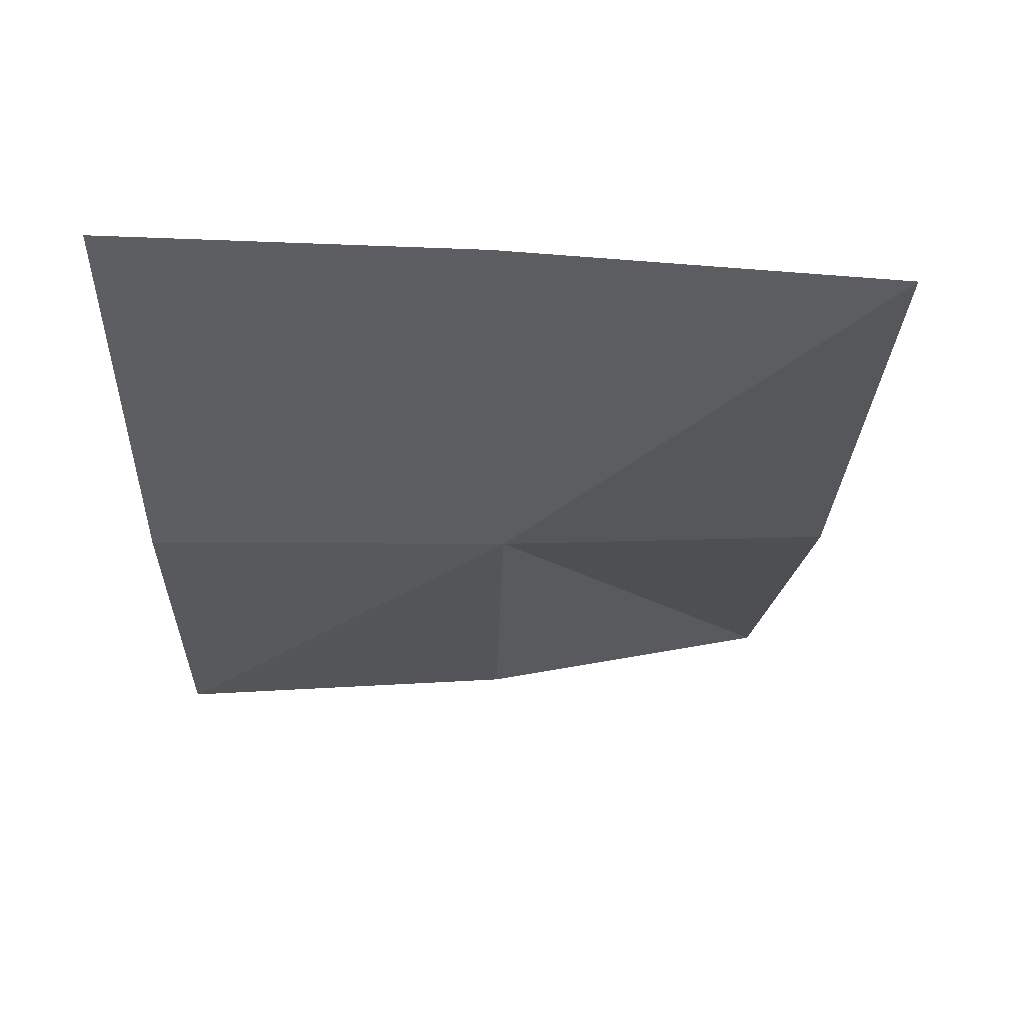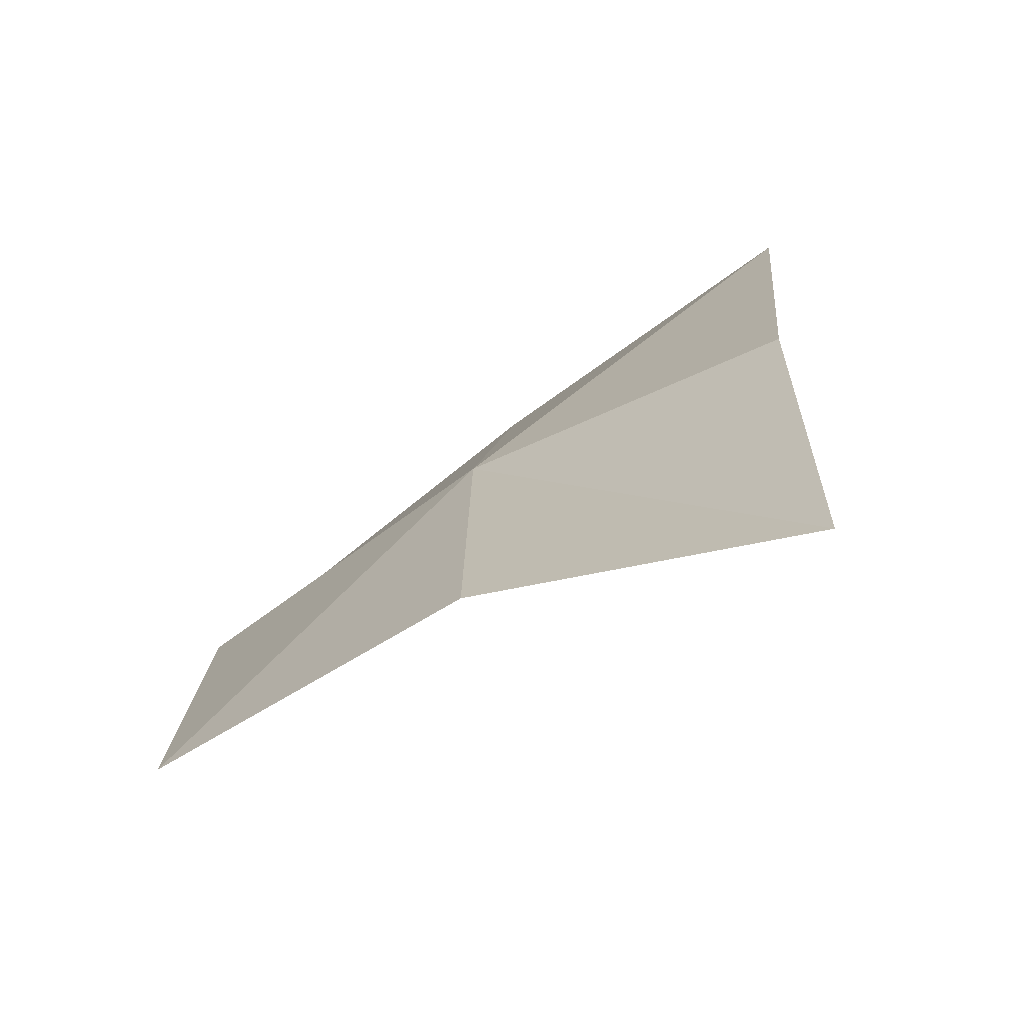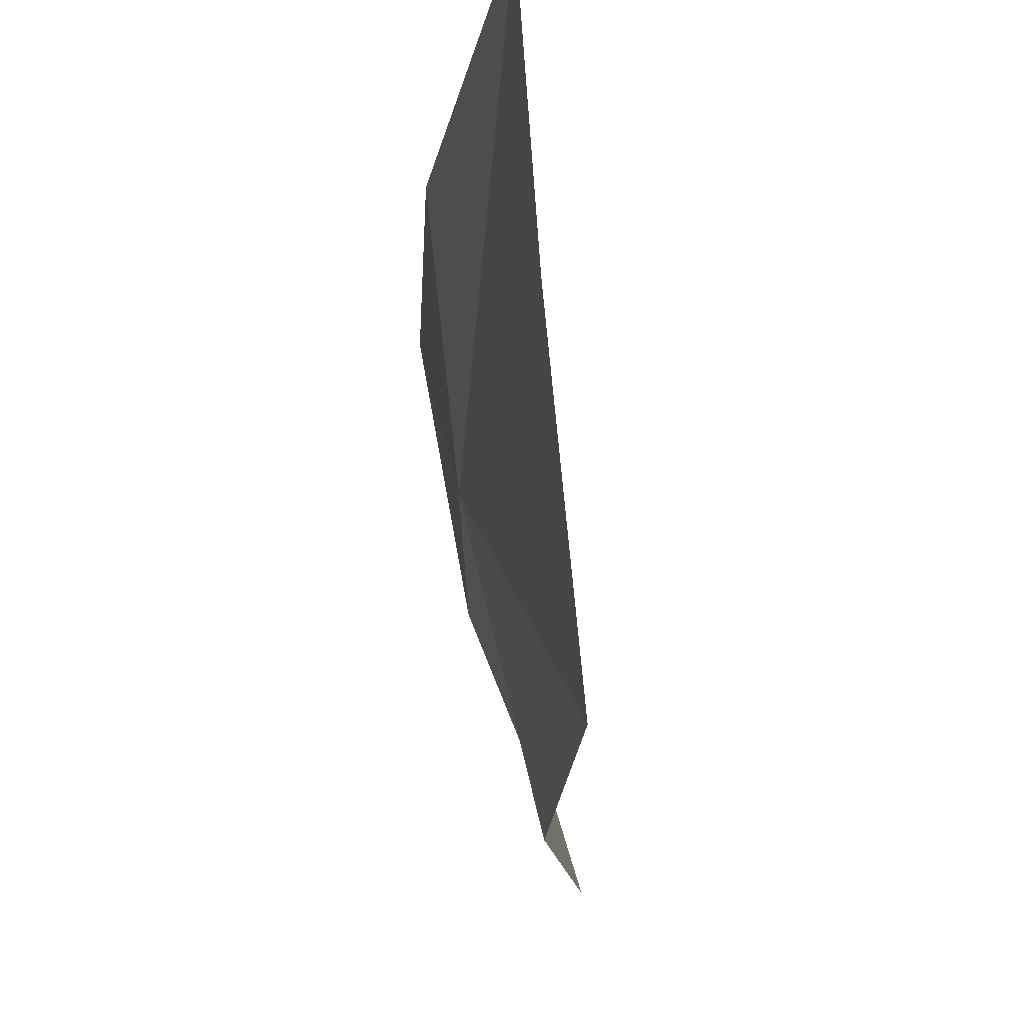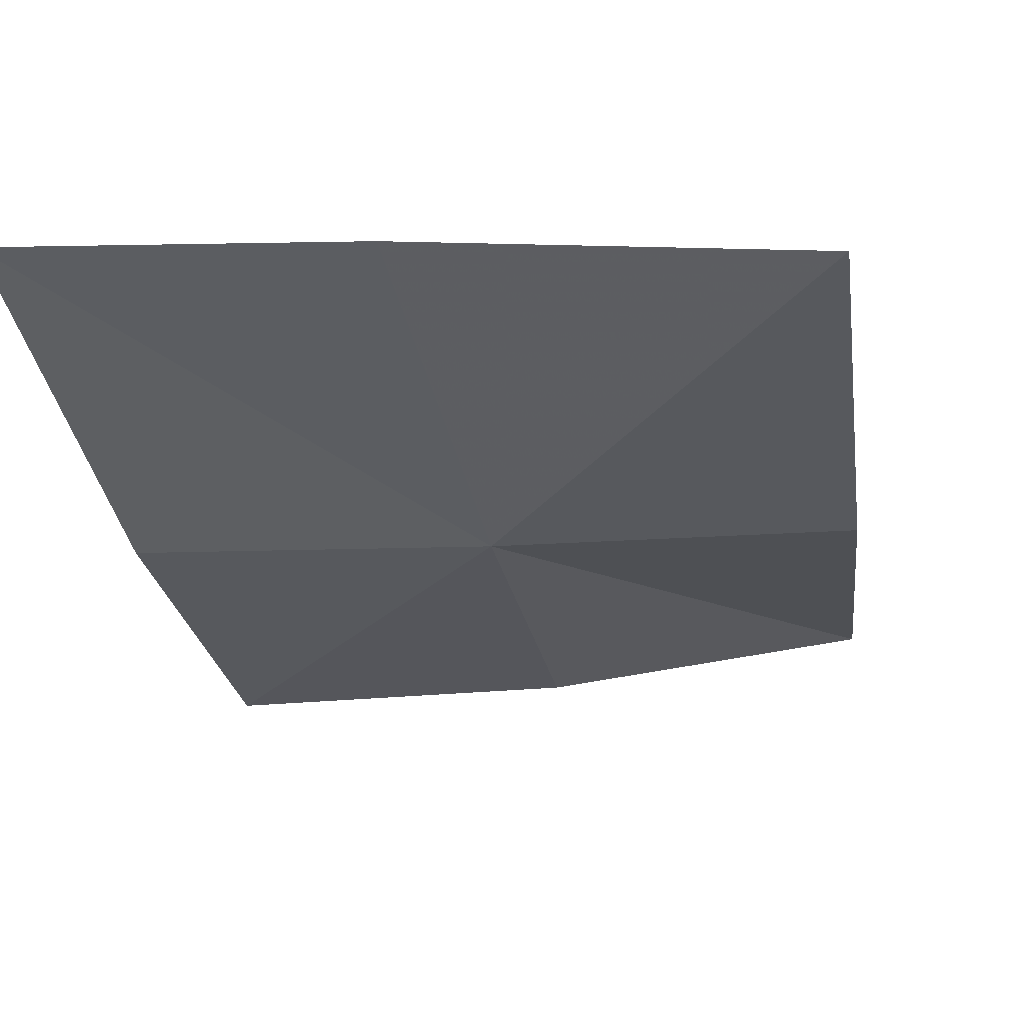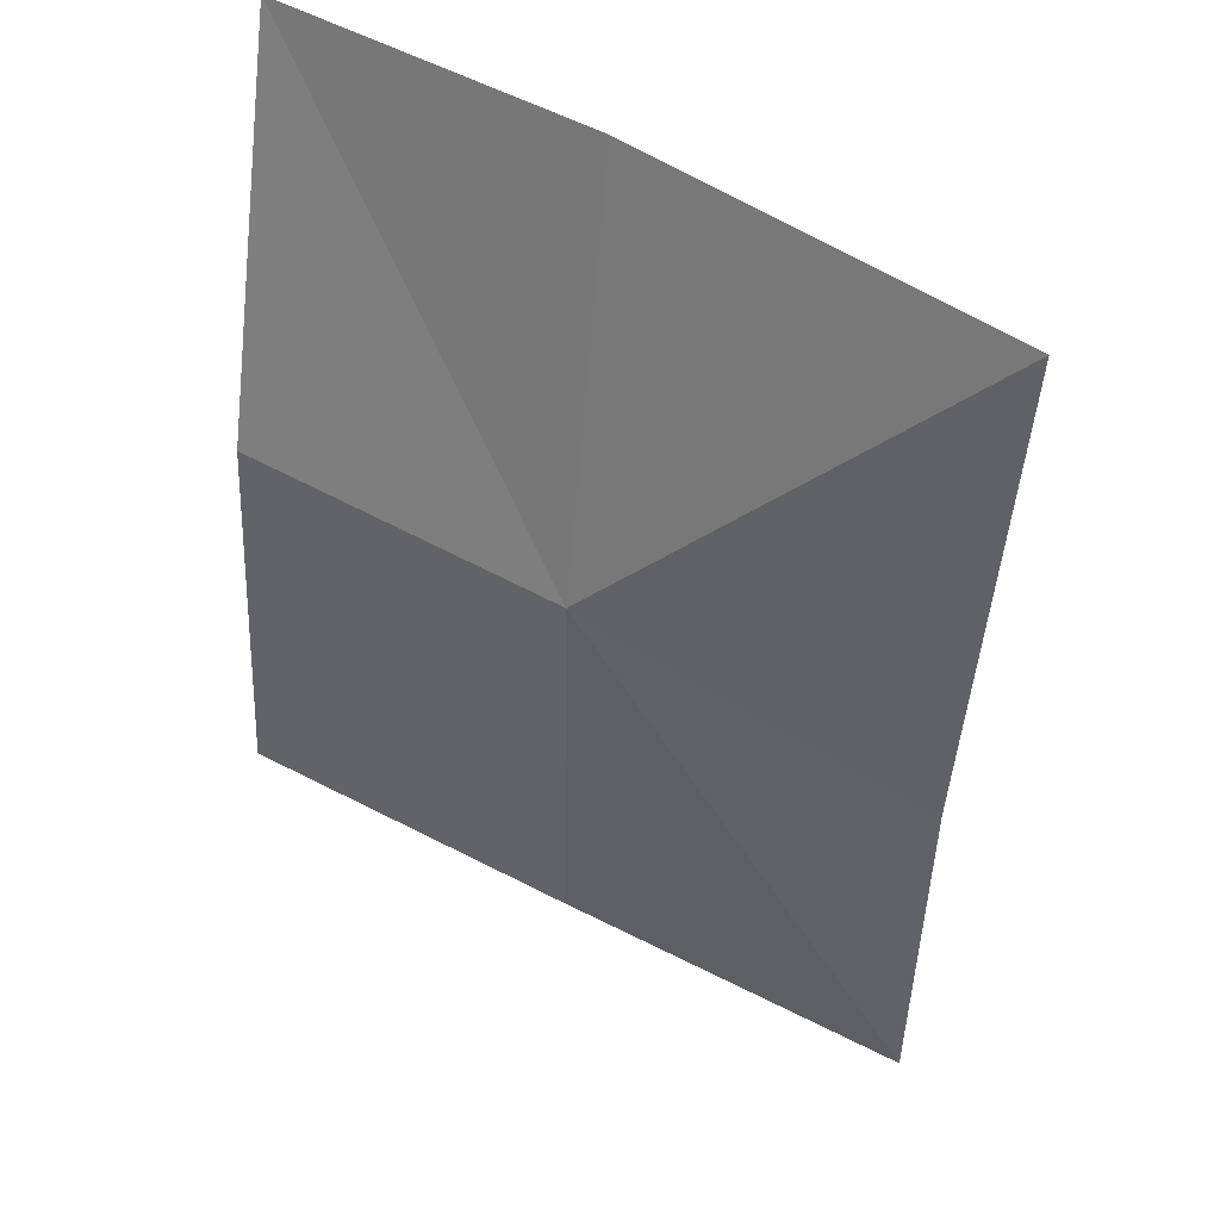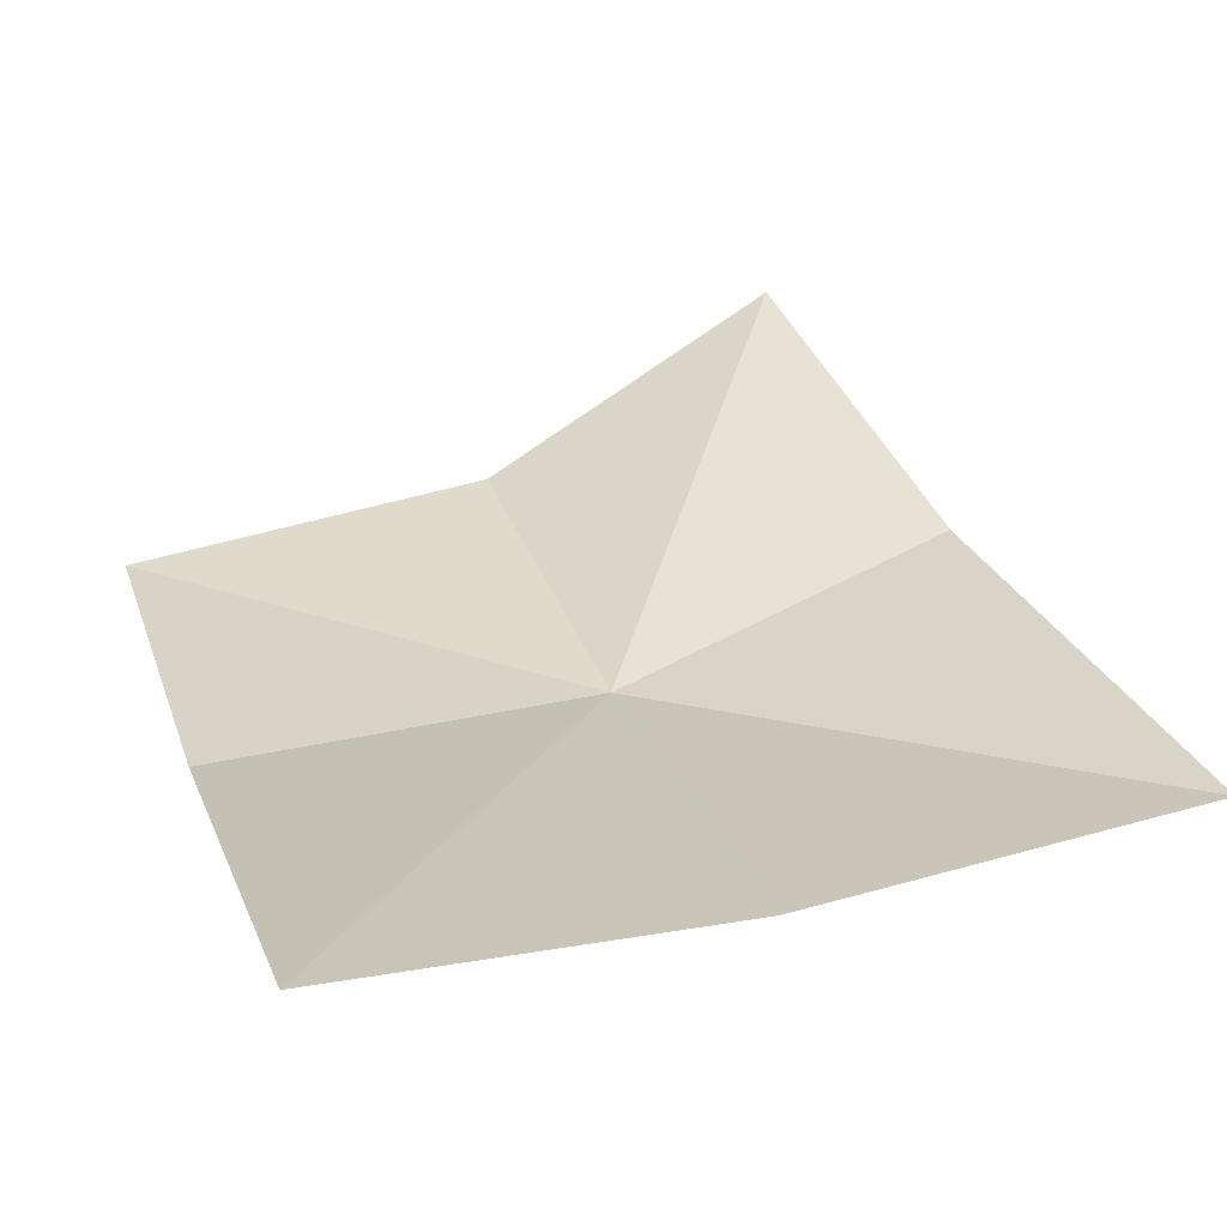
<metadata>
{"format":"obj","ext":"obj","renderer":"f3d","projection":"perspective","resolution":1024,"background":"white","views":[{"elev":63.4,"azim":-4.5,"up":"+Z"},{"elev":-72.1,"azim":34.8,"up":"+Z"},{"elev":66.4,"azim":81.3,"up":"+Z"},{"elev":-26.8,"azim":12.2,"up":"+Y"},{"elev":40.0,"azim":29.5,"up":"+Z"},{"elev":31.7,"azim":-16.6,"up":"+Y"}]}
</metadata>
<code>
v 0.003203 -0.3162 0.8147
v -0.01325 -0.3164 0.7994
v -0.01325 -0.3155 0.8161
v 0.002773 -0.316 0.7974
v -0.01325 -0.311 0.8351
v 0.003042 -0.3124 0.8343
v 0.02086 -0.3134 0.8313
v 0.01929 -0.3145 0.8095
v 0.01767 -0.3119 0.791
f 1 3 2
f 1 2 4
f 1 6 5
f 1 5 3
f 1 8 7
f 1 7 6
f 1 4 9
f 1 9 8

</code>
